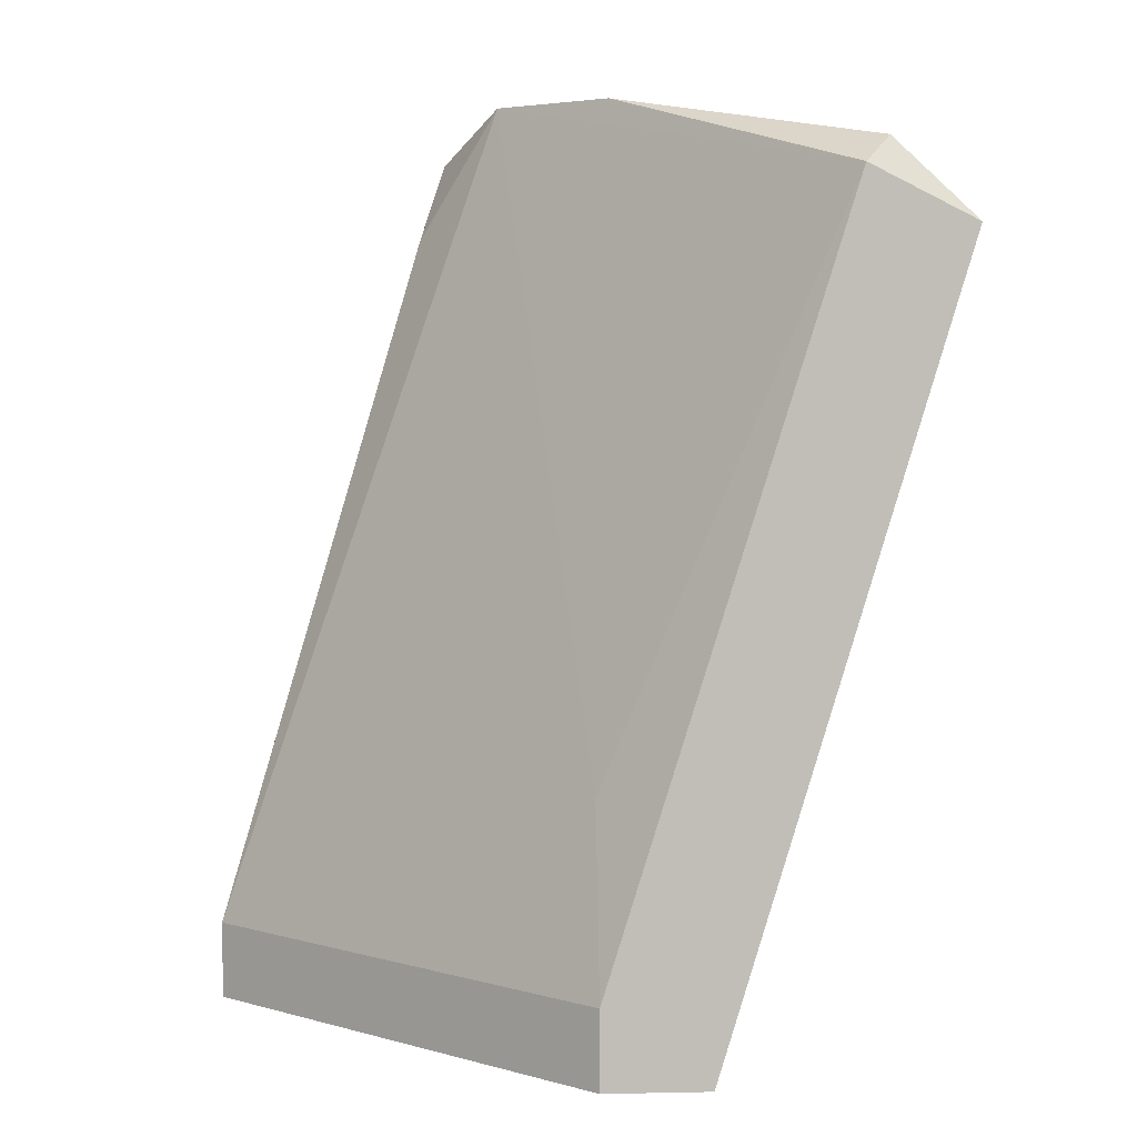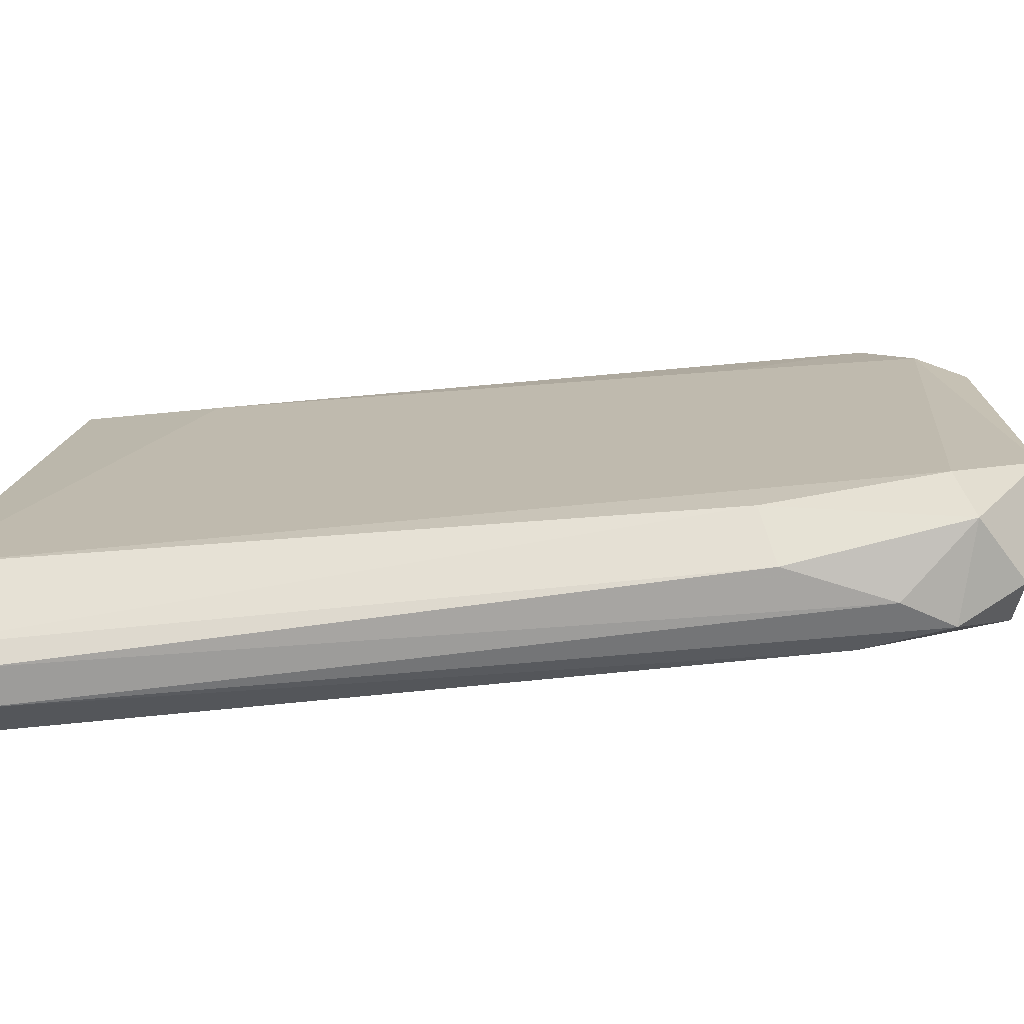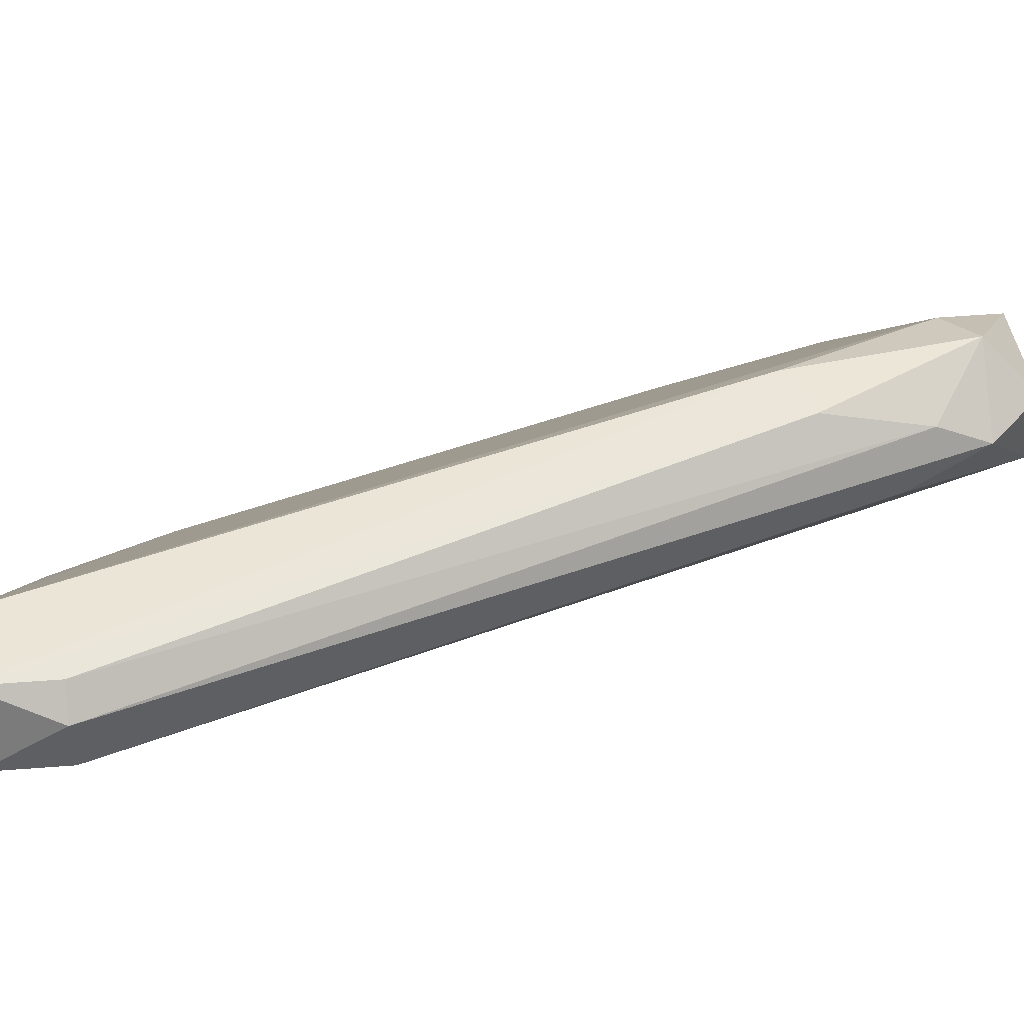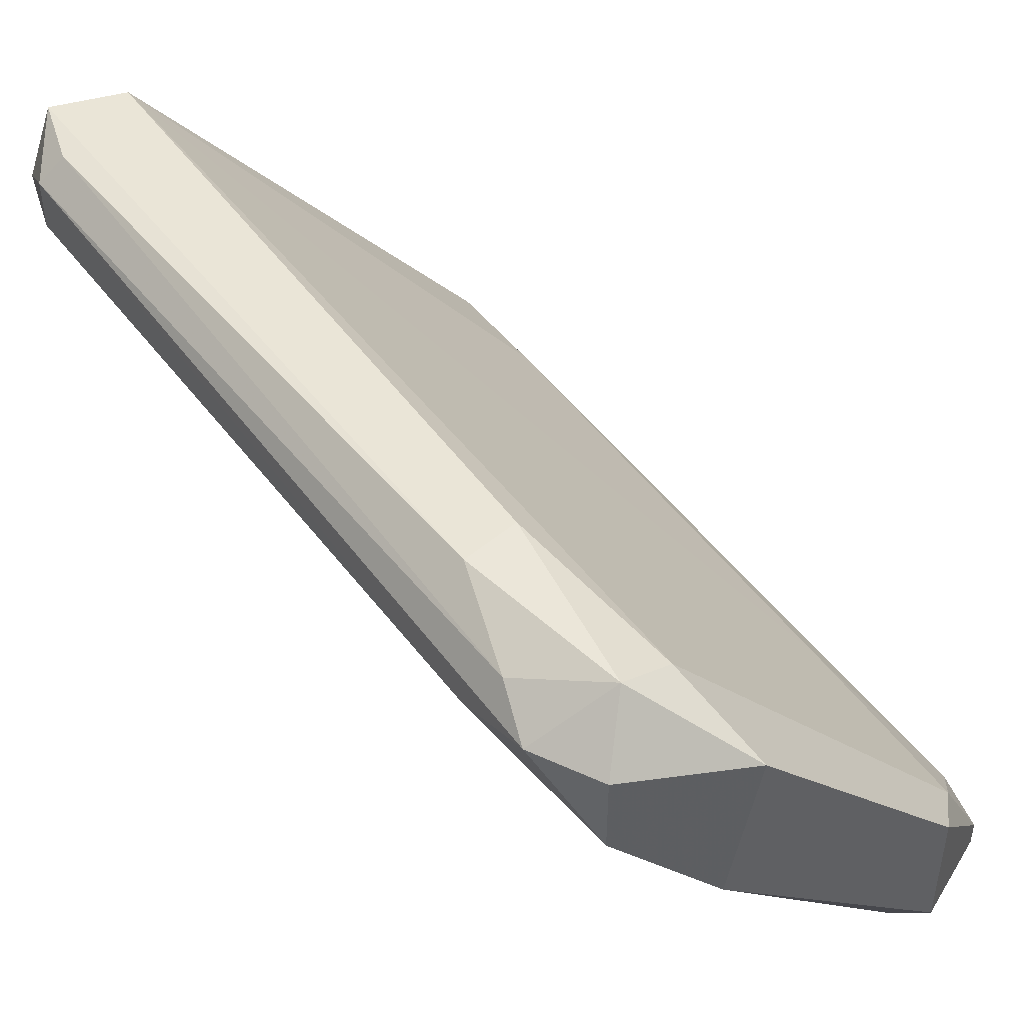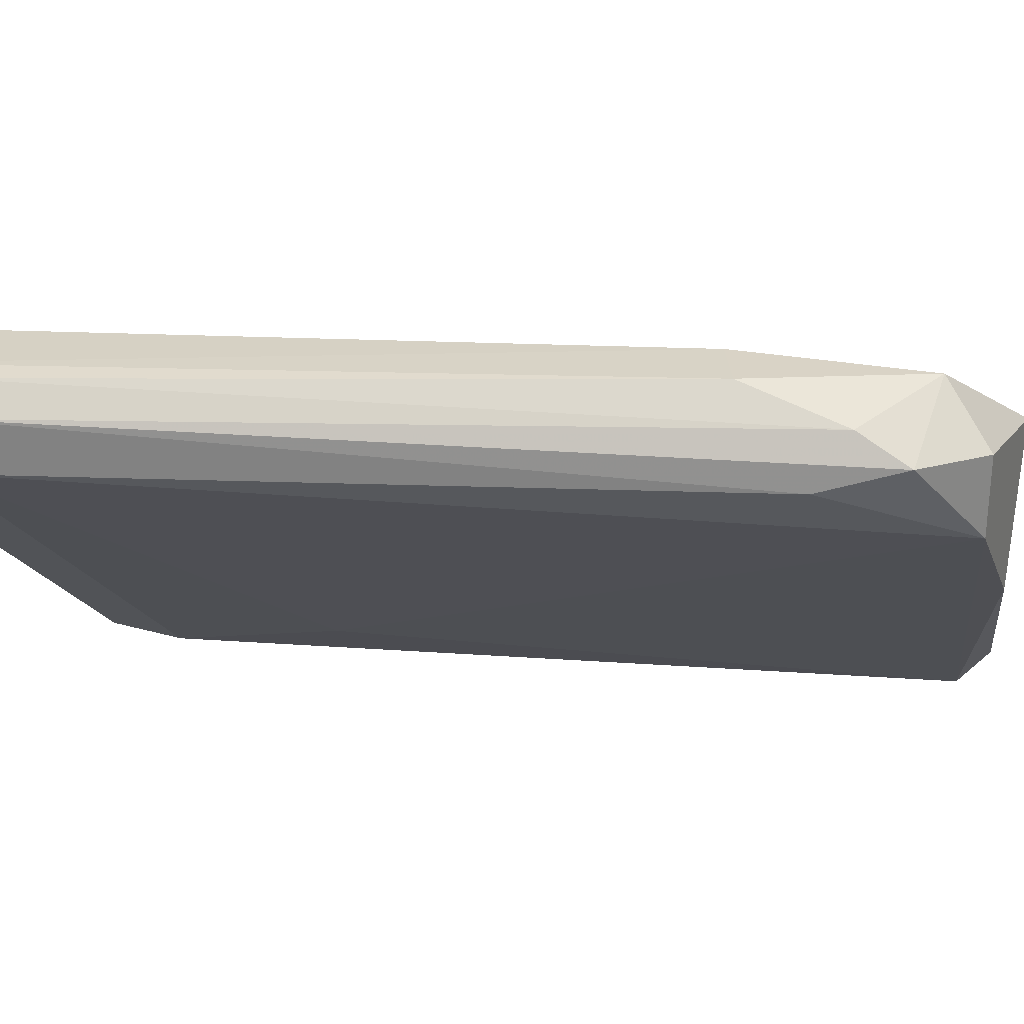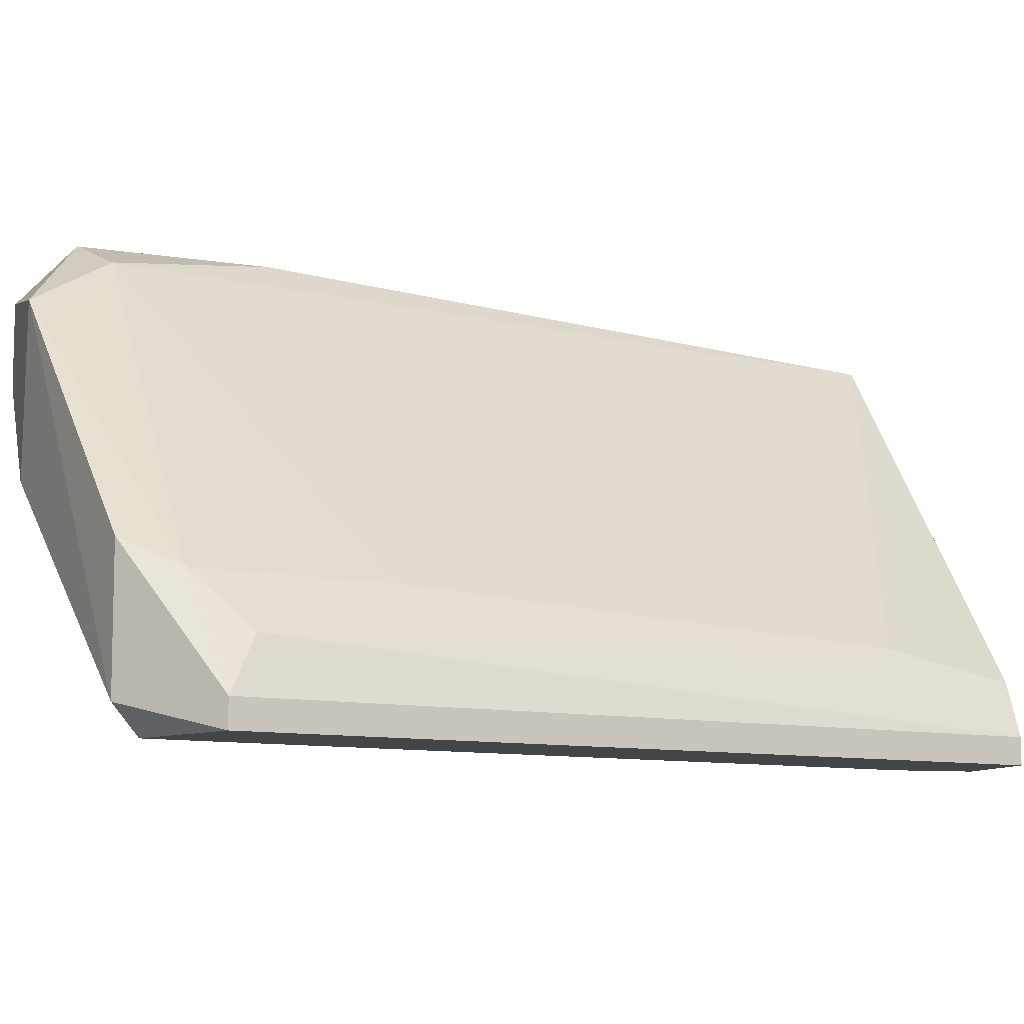
<metadata>
{"format":"obj","ext":"obj","renderer":"f3d","projection":"perspective","resolution":1024,"background":"white","views":[{"elev":4.8,"azim":176.3,"up":"+Y"},{"elev":64.0,"azim":101.6,"up":"+Z"},{"elev":48.7,"azim":85.1,"up":"+Z"},{"elev":46.9,"azim":162.7,"up":"+Z"},{"elev":28.3,"azim":113.3,"up":"+Z"},{"elev":-9.0,"azim":-106.3,"up":"+Z"}]}
</metadata>
<code>
v -0.05856 0.02601 0.03344
v -0.05856 0.02601 0.02704
v -0.05984 0.02345 0.03216
v -0.06112 0.02089 0.02959
v -0.06241 0.02217 0.02704
v -0.06241 0.02217 0.02575
v -0.04703 0.02858 0.03729
v -0.03293 -0.01629 0.04754
v -0.0278 -0.01243 0.04369
v -0.0278 -0.01243 0.04626
v -0.0278 -0.01629 0.04369
v -0.04574 -0.003466 0.02832
v -0.04574 -0.01243 0.02575
v -0.04574 -0.01629 0.02575
v -0.03934 0.01832 0.04883
v -0.03934 0.02601 0.04626
v -0.03934 0.02345 0.04754
v -0.0419 0.01704 0.04883
v -0.0419 0.02858 0.04241
v -0.0419 0.02858 0.04626
v -0.04318 0.02601 0.04883
v -0.04575 0.02473 0.04754
v -0.04831 0.02858 0.04498
v -0.05728 0.02473 0.02575
v -0.05728 0.01448 0.03216
v -0.03806 0.02217 0.04498
v -0.02908 -0.01243 0.04754
v -0.02908 -0.01629 0.04754
v -0.04958 -0.01629 0.0296
v -0.05087 -0.009875 0.03088
v -0.05087 -0.01629 0.02575
v -0.05087 -0.01629 0.02703
f 15 18 28
f 5 6 32
f 11 8 32
f 8 22 25
f 11 13 9
f 24 7 19
f 6 5 1
f 8 25 30
f 19 7 23
f 22 21 23
f 13 11 14
f 11 32 14
f 6 24 14
f 24 13 14
f 21 17 16
f 13 24 12
f 9 13 12
f 24 19 12
f 19 9 12
f 32 6 31
f 6 14 31
f 14 32 31
f 5 32 4
f 30 25 4
f 24 6 2
f 7 24 2
f 6 1 2
f 23 7 2
f 1 23 2
f 11 9 10
f 17 27 10
f 16 17 10
f 32 8 29
f 8 30 29
f 4 32 29
f 30 4 29
f 27 17 15
f 17 21 15
f 25 22 3
f 1 5 3
f 23 1 3
f 22 23 3
f 5 4 3
f 4 25 3
f 22 8 18
f 21 22 18
f 15 21 18
f 9 19 26
f 19 16 26
f 10 9 26
f 16 10 26
f 19 23 20
f 23 21 20
f 16 19 20
f 21 16 20
f 8 11 28
f 11 10 28
f 10 27 28
f 27 15 28
f 18 8 28

</code>
